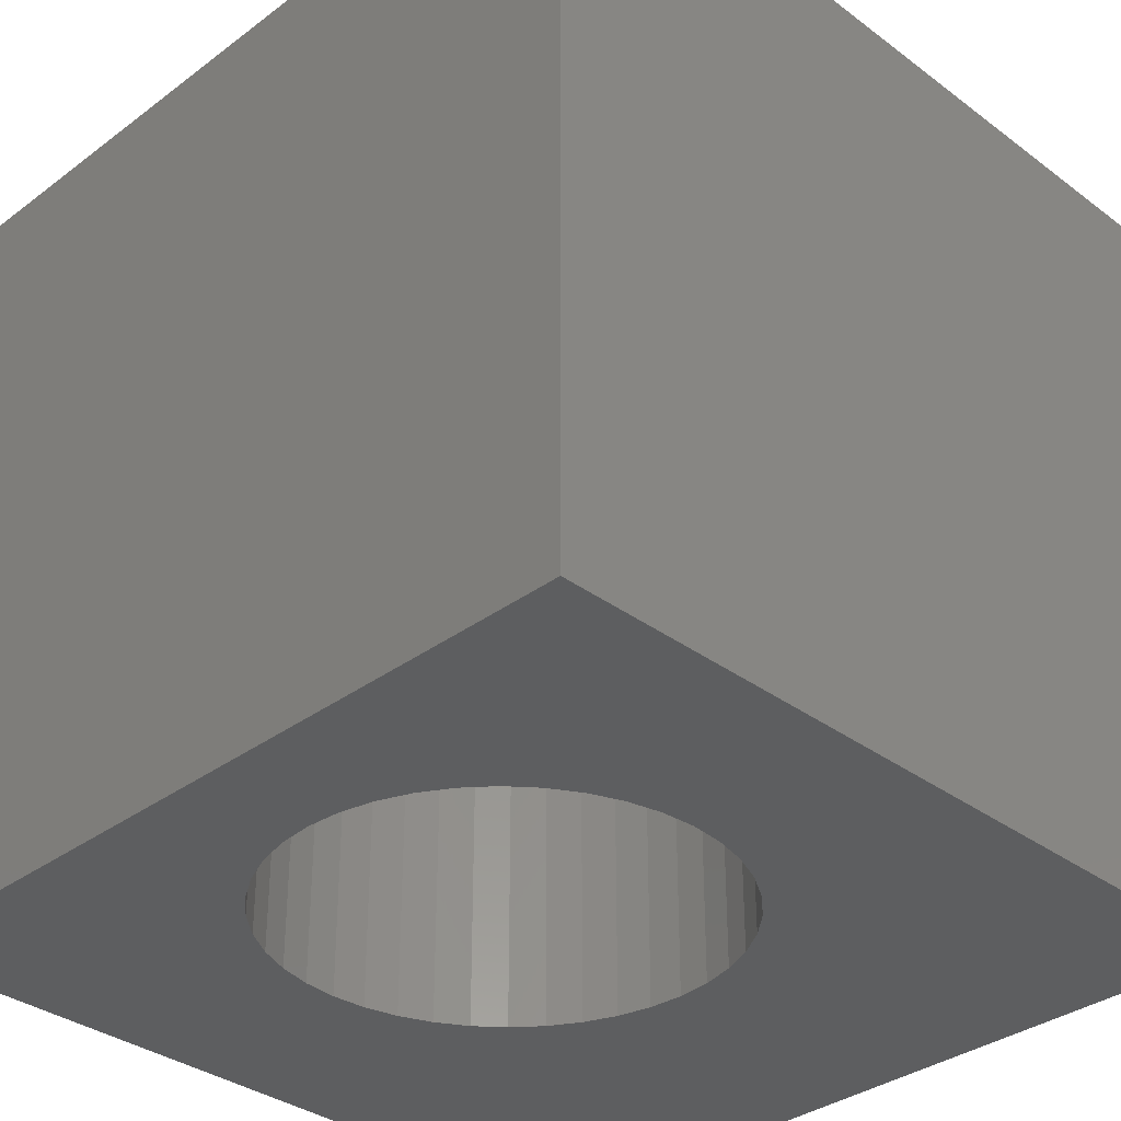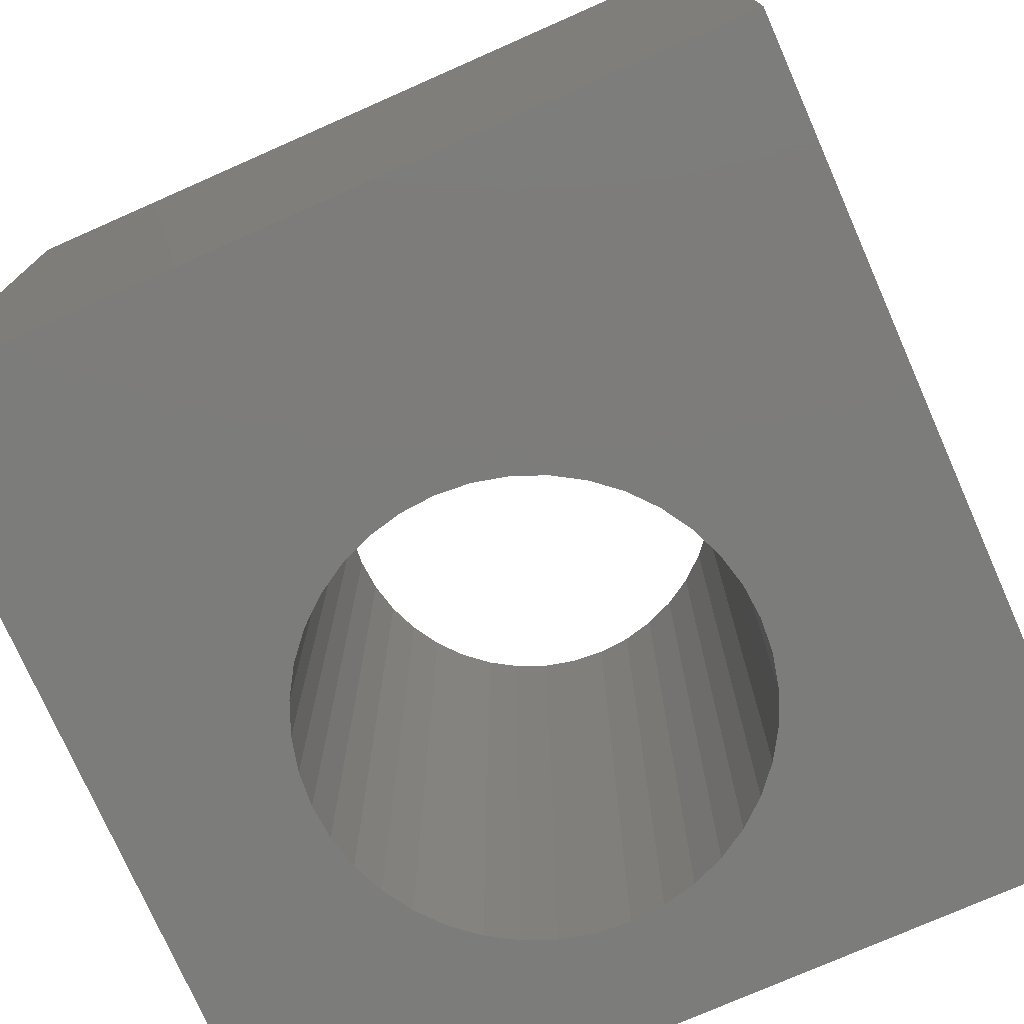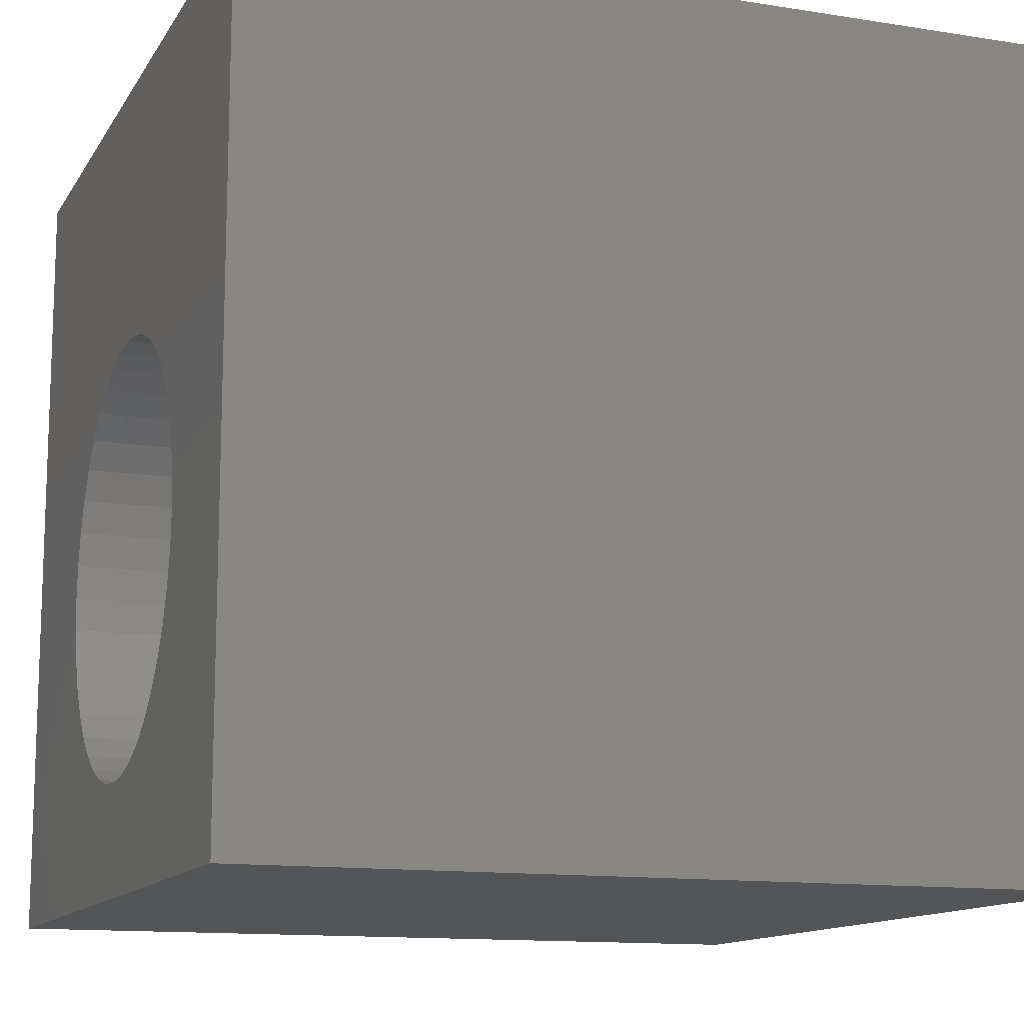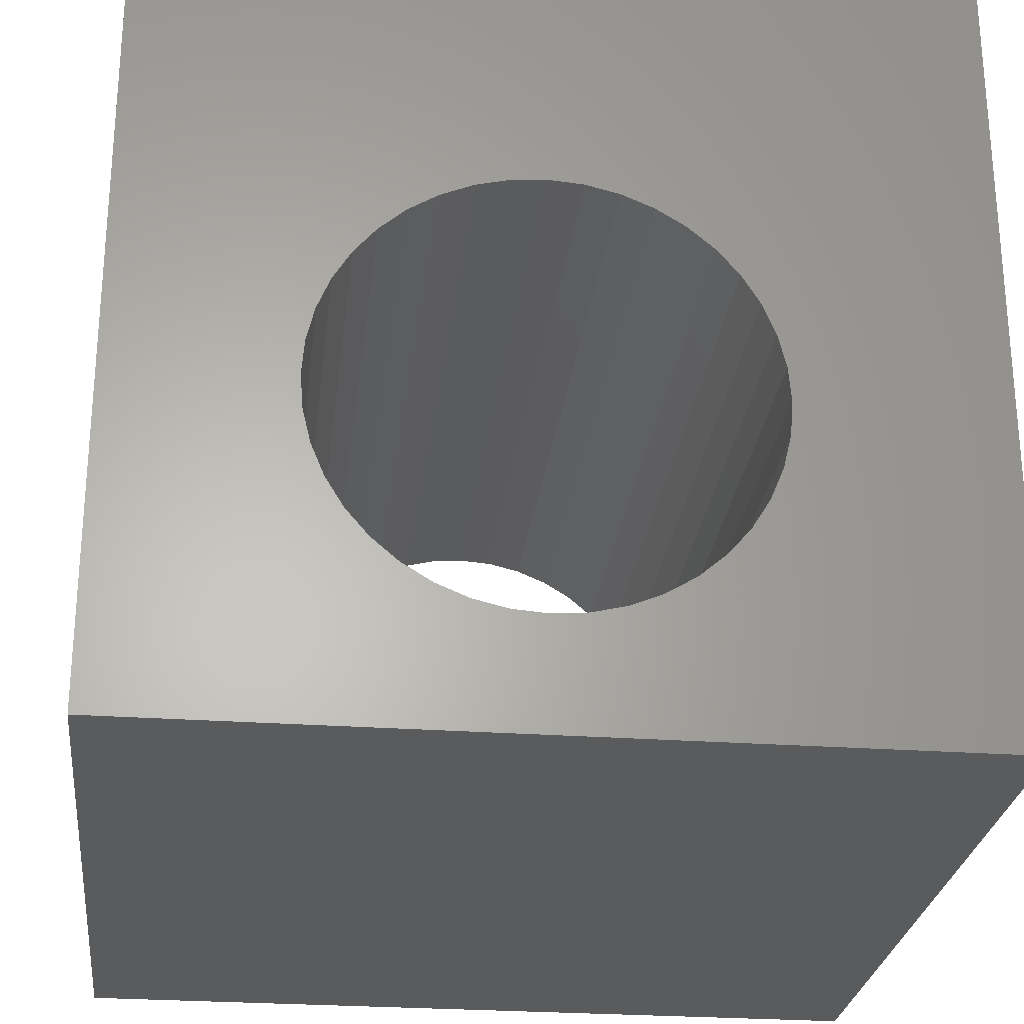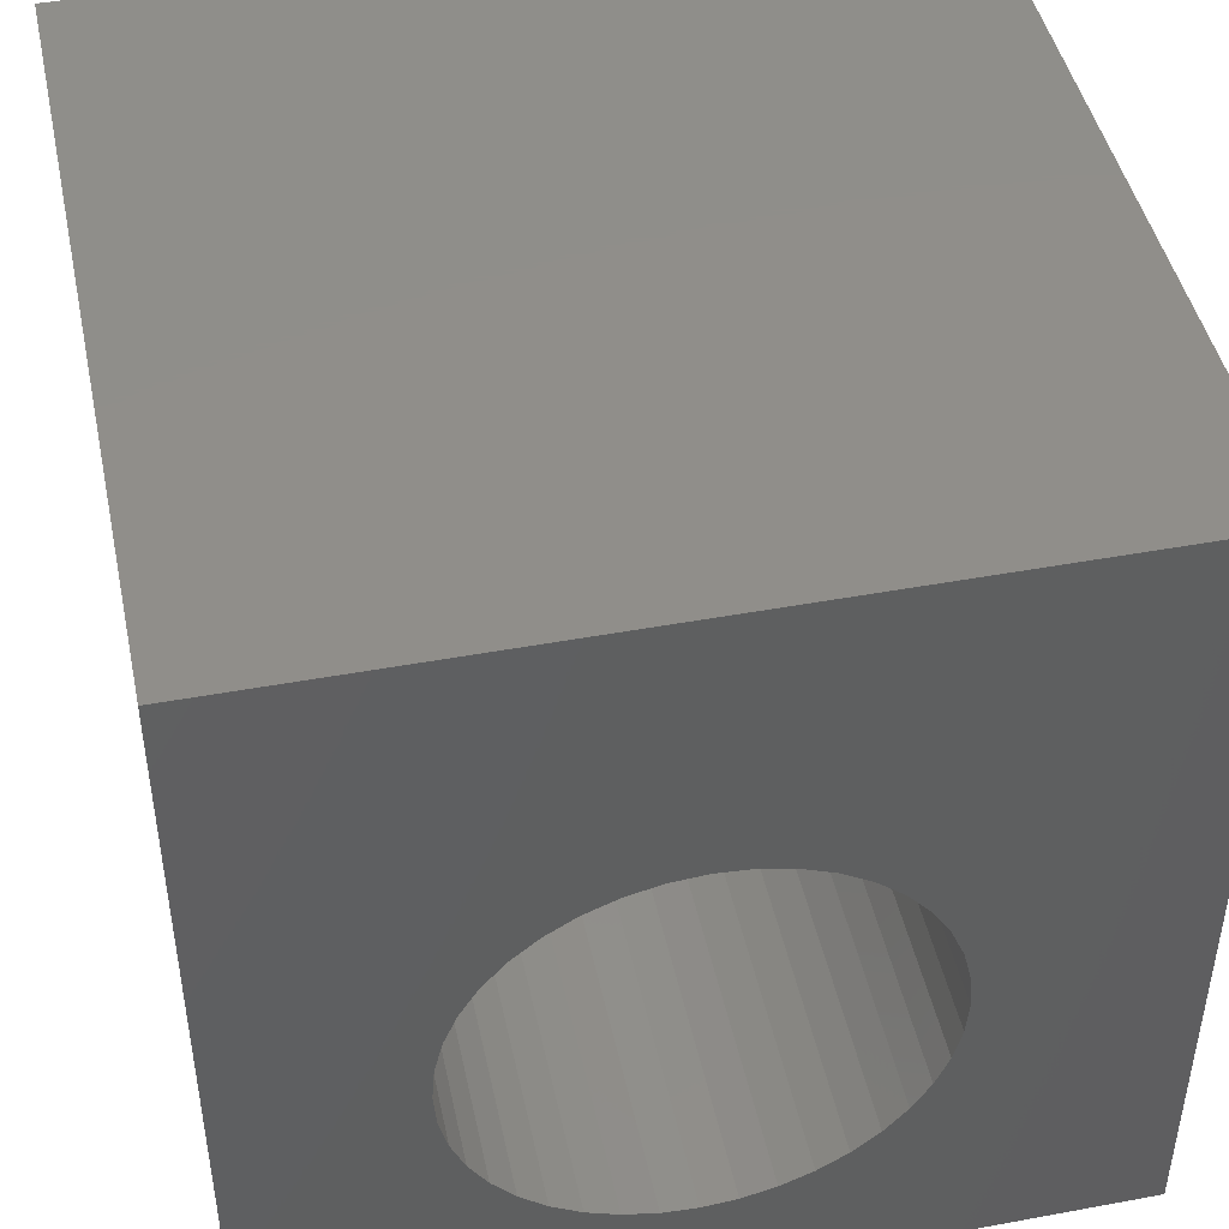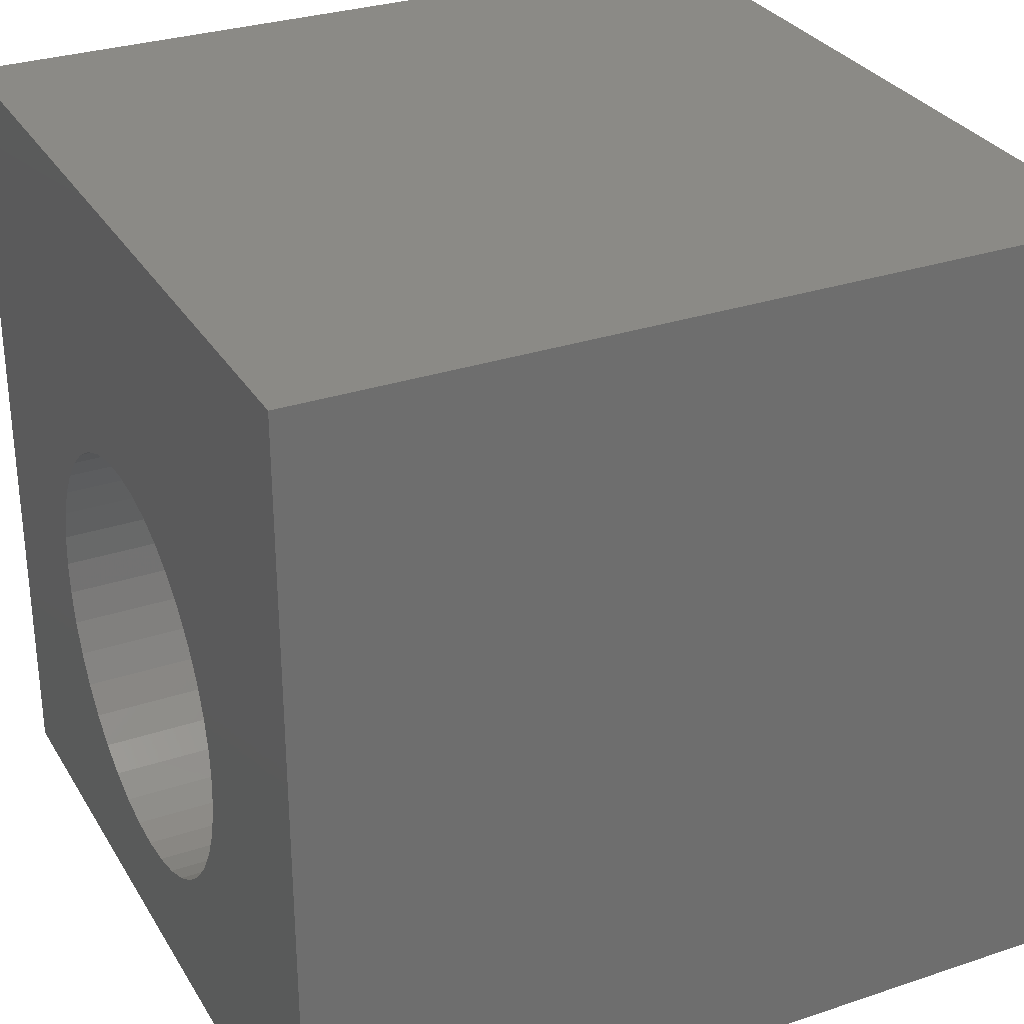
<metadata>
{"format":"stl","ext":"stl","renderer":"f3d","projection":"perspective","resolution":1024,"background":"white","views":[{"elev":-34.4,"azim":45.0,"up":"+Z"},{"elev":-75.6,"azim":-156.2,"up":"+Z"},{"elev":-12.8,"azim":69.8,"up":"+Y"},{"elev":-26.5,"azim":173.5,"up":"+Y"},{"elev":45.6,"azim":168.0,"up":"+Y"},{"elev":30.2,"azim":-115.9,"up":"+Y"}]}
</metadata>
<code>
# stl→obj: 88 verts, 176 faces
v 0 10 10
v 0 10 0
v 0 0 10
v 0 0 0
v 10 0 10
v 7.836 4.01 10
v 7.803 3.593 10
v 7.705 3.186 10
v 7.545 2.8 10
v 7.327 2.443 10
v 6.38 1.635 10
v 5.994 1.475 10
v 3.603 6.166 10
v 3.96 6.385 10
v 7.803 4.427 10
v 10 10 10
v 7.705 4.833 10
v 7.055 2.125 10
v 6.737 1.853 10
v 3.285 5.895 10
v 7.055 5.895 10
v 7.327 5.577 10
v 7.545 5.22 10
v 5.587 1.377 10
v 5.17 1.344 10
v 4.753 1.377 10
v 4.346 1.475 10
v 3.96 1.635 10
v 3.603 1.853 10
v 3.285 2.125 10
v 2.635 4.833 10
v 2.795 5.22 10
v 3.014 5.577 10
v 5.587 6.643 10
v 5.994 6.545 10
v 6.38 6.385 10
v 6.737 6.166 10
v 3.014 2.443 10
v 2.795 2.8 10
v 2.635 3.186 10
v 2.537 3.593 10
v 2.504 4.01 10
v 2.537 4.427 10
v 4.346 6.545 10
v 4.753 6.643 10
v 5.17 6.675 10
v 10 10 0
v 10 0 0
v 3.603 1.853 0
v 3.96 1.635 0
v 4.346 1.475 0
v 2.537 3.593 0
v 2.635 3.186 0
v 2.795 2.8 0
v 5.994 1.475 0
v 6.38 1.635 0
v 6.737 1.853 0
v 7.055 2.125 0
v 7.327 2.443 0
v 7.545 2.8 0
v 7.705 3.186 0
v 3.014 2.443 0
v 3.285 2.125 0
v 4.753 1.377 0
v 5.17 1.344 0
v 5.587 1.377 0
v 4.346 6.545 0
v 3.96 6.385 0
v 3.603 6.166 0
v 7.803 3.593 0
v 7.836 4.01 0
v 7.803 4.427 0
v 7.705 4.833 0
v 3.285 5.895 0
v 3.014 5.577 0
v 2.795 5.22 0
v 7.545 5.22 0
v 7.327 5.577 0
v 7.055 5.895 0
v 2.635 4.833 0
v 2.537 4.427 0
v 2.504 4.01 0
v 6.737 6.166 0
v 6.38 6.385 0
v 5.994 6.545 0
v 5.587 6.643 0
v 5.17 6.675 0
v 4.753 6.643 0
f 1 2 3
f 3 2 4
f 5 6 7
f 7 8 5
f 5 8 9
f 5 9 10
f 5 11 12
f 13 14 1
f 6 5 15
f 15 5 16
f 15 16 17
f 10 18 5
f 5 18 19
f 5 19 11
f 13 1 20
f 21 22 16
f 16 22 23
f 16 23 17
f 12 24 5
f 5 24 25
f 5 25 3
f 3 25 26
f 3 26 27
f 27 28 3
f 3 28 29
f 3 29 30
f 31 32 1
f 1 32 33
f 1 33 20
f 34 35 16
f 35 36 16
f 16 36 37
f 16 37 21
f 30 38 3
f 3 38 39
f 3 39 40
f 40 41 3
f 3 41 42
f 3 42 1
f 1 42 43
f 1 43 31
f 14 44 1
f 1 44 45
f 1 45 16
f 16 45 46
f 16 46 34
f 47 16 48
f 48 16 5
f 49 50 4
f 4 50 51
f 52 53 4
f 4 53 54
f 55 56 48
f 48 56 57
f 48 57 58
f 58 59 48
f 48 59 60
f 48 60 61
f 54 62 4
f 4 62 63
f 4 63 49
f 51 64 4
f 4 64 65
f 4 65 48
f 48 65 66
f 48 66 55
f 67 68 2
f 2 68 69
f 61 70 48
f 48 70 71
f 48 71 47
f 47 71 72
f 47 72 73
f 69 74 2
f 2 74 75
f 2 75 76
f 73 77 47
f 47 77 78
f 47 78 79
f 76 80 2
f 2 80 81
f 2 81 4
f 4 81 82
f 4 82 52
f 79 83 47
f 47 83 84
f 47 84 85
f 85 86 47
f 47 86 87
f 47 87 2
f 2 87 88
f 2 88 67
f 16 47 1
f 1 47 2
f 48 5 4
f 4 5 3
f 70 6 71
f 71 6 15
f 71 15 72
f 72 15 17
f 72 17 73
f 73 17 23
f 73 23 77
f 77 23 22
f 77 22 78
f 78 22 21
f 78 21 79
f 79 21 37
f 79 37 83
f 83 37 36
f 83 36 84
f 84 36 35
f 84 35 85
f 85 35 34
f 85 34 86
f 86 34 46
f 86 46 87
f 87 46 45
f 87 45 88
f 88 45 44
f 88 44 67
f 67 44 14
f 67 14 68
f 68 14 13
f 68 13 69
f 69 13 20
f 69 20 74
f 74 20 33
f 74 33 75
f 75 33 32
f 75 32 76
f 76 32 31
f 76 31 80
f 80 31 43
f 80 43 81
f 81 43 42
f 81 42 82
f 82 42 41
f 82 41 52
f 52 41 40
f 52 40 53
f 53 40 39
f 53 39 54
f 54 39 38
f 54 38 62
f 62 38 30
f 62 30 63
f 63 30 29
f 63 29 49
f 49 29 28
f 49 28 50
f 50 28 27
f 50 27 51
f 51 27 26
f 51 26 64
f 64 26 25
f 64 25 65
f 65 25 24
f 65 24 66
f 66 24 12
f 66 12 55
f 55 12 11
f 55 11 56
f 56 11 19
f 56 19 57
f 57 19 18
f 57 18 58
f 58 18 10
f 58 10 59
f 59 10 9
f 59 9 60
f 60 9 8
f 60 8 61
f 61 8 7
f 61 7 70
f 70 7 6

</code>
